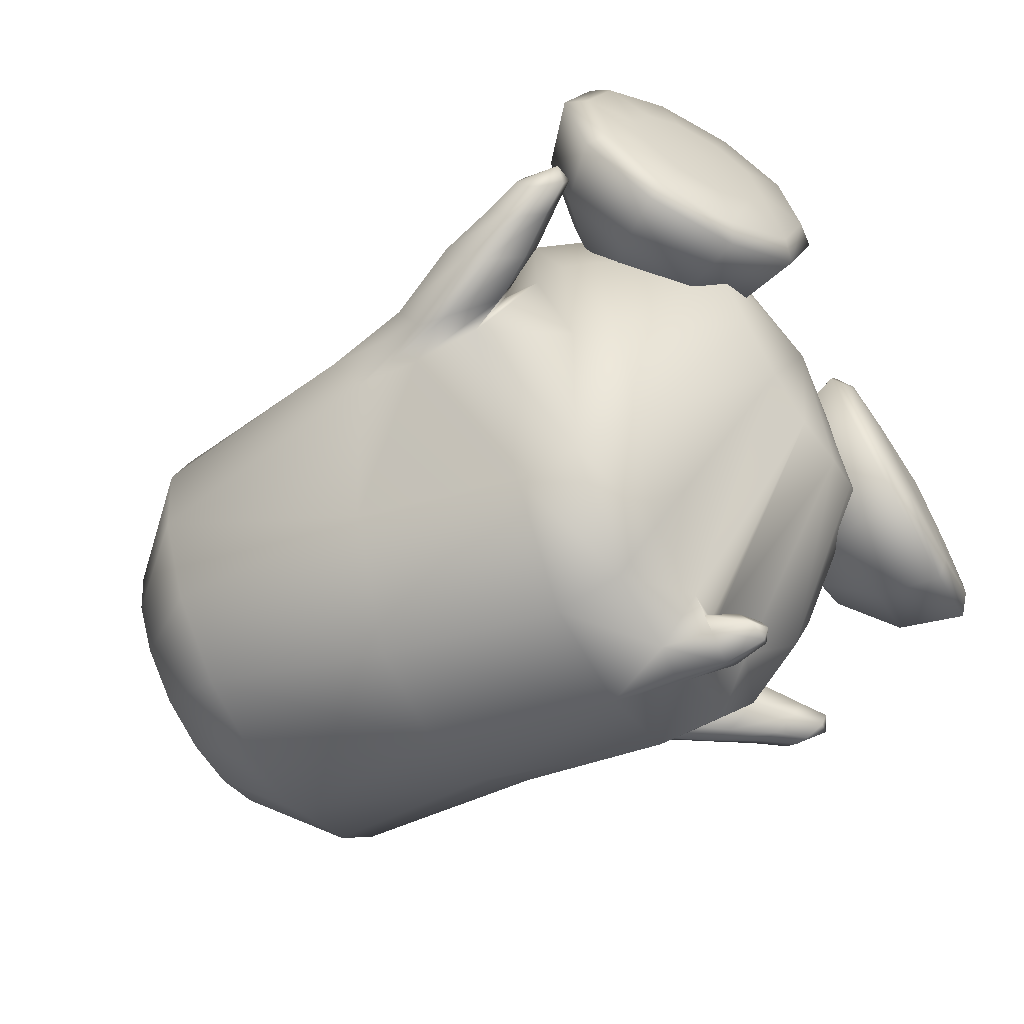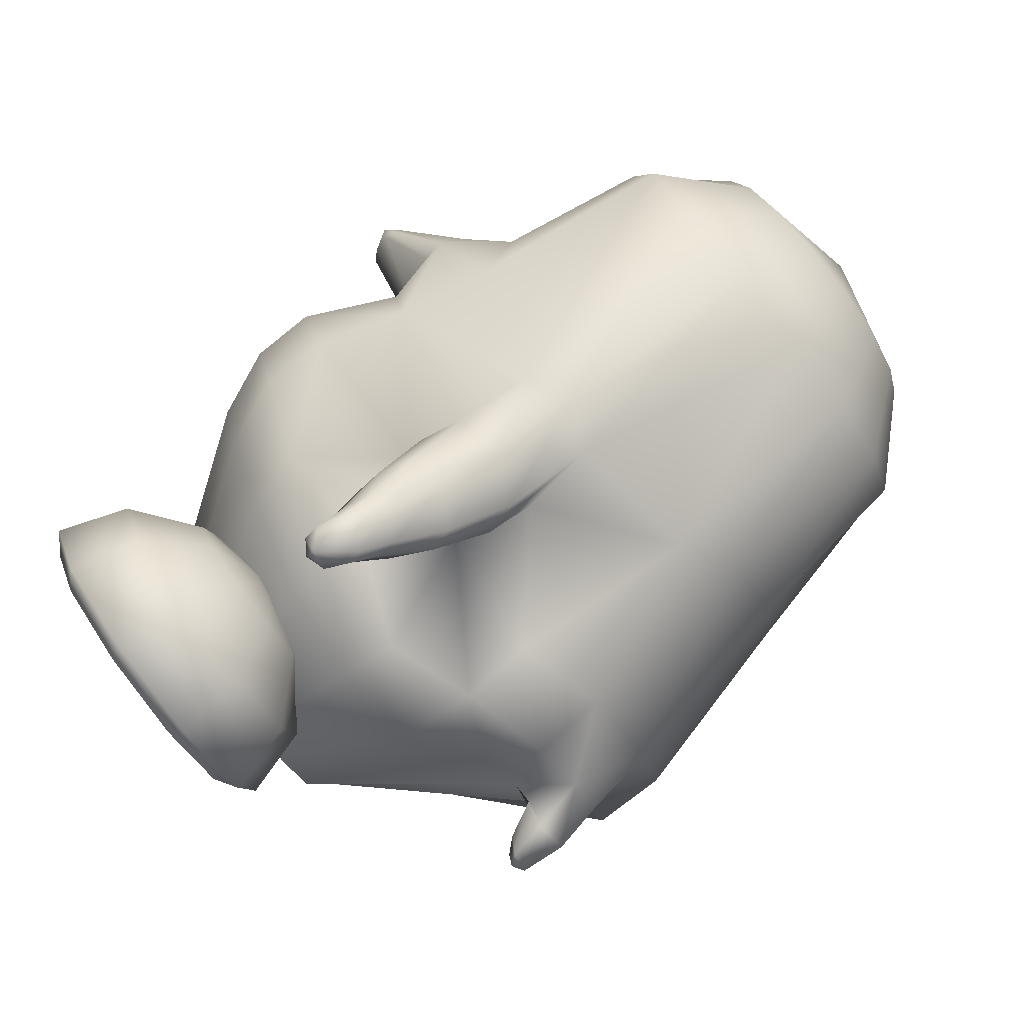
<metadata>
{"format":"obj","ext":"obj","renderer":"f3d","projection":"perspective","resolution":1024,"background":"white","views":[{"elev":-67.5,"azim":21.7,"up":"+Z"},{"elev":73.4,"azim":143.3,"up":"+Y"}]}
</metadata>
<code>
o tux
v -0.9765 0.3851 0.1334
v -1.002 0.1867 0.1075
v -0.9568 0.5867 0.1064
v -1.027 0.01468 0.02936
v -0.9431 0.761 0.02699
v -1.027 -0.1043 -0.1382
v -0.9157 0.8768 -0.1414
v -1.025 -0.1458 -0.3351
v -0.9036 0.9165 -0.3386
v -1.027 -0.1013 -0.5345
v -0.9129 0.8759 -0.5297
v -1.026 0.02374 -0.7034
v -0.9362 0.7686 -0.6874
v -1.017 0.2078 -0.8104
v -0.9671 0.6101 -0.7948
v -0.9971 0.415 -0.8397
v -1.164 0.4114 -0.027
v -1.188 0.2877 -0.03079
v -1.158 0.5371 -0.0314
v -1.199 0.1768 -0.1024
v -1.143 0.6476 -0.1038
v -1.205 0.1028 -0.209
v -1.13 0.7213 -0.2109
v -1.207 0.07693 -0.3343
v -1.126 0.7461 -0.3364
v -1.204 0.1025 -0.4595
v -1.13 0.7203 -0.4615
v -1.198 0.1762 -0.5657
v -1.141 0.6473 -0.5668
v -1.188 0.2894 -0.6361
v -1.158 0.5399 -0.6349
v -1.173 0.4159 -0.6599
v -1.27 0.4257 -0.3342
v -0.5718 0.4867 -0.9165
v -0.5878 0.2379 -0.9263
v -0.5273 0.6774 -0.8233
v -0.5376 -0.04554 -0.7939
v -0.4415 0.7704 -0.7223
v -0.4776 -0.2294 -0.4456
v -0.3714 0.8787 -0.4481
v -0.5352 -0.2696 -0.3389
v -0.4206 0.9308 -0.344
v -0.4784 -0.2298 -0.2325
v -0.3756 0.8831 -0.2369
v -0.5648 -0.1023 0.06098
v -0.4849 0.7773 0.05832
v -0.6674 0.1005 0.1441
v -0.6193 0.5949 0.1429
v -0.6797 0.3484 0.1753
v -0.1593 0.2704 0.3578
v -0.1944 0.01329 0.3076
v -0.1271 0.533 0.3023
v -0.2039 -0.1747 0.1627
v -0.08606 0.7357 0.154
v -0.1654 -0.2375 -0.234
v -0.06995 0.8524 -0.2285
v -0.09482 -0.264 -0.3193
v 0.02444 0.8528 -0.3078
v -0.1693 -0.2519 -0.4356
v -0.04993 0.815 -0.4161
v -0.1486 -0.04235 -0.9165
v -0.01815 0.7973 -0.7076
v -0.161 0.2334 -1.047
v -0.08808 0.7133 -0.8825
v -0.1303 0.5024 -1.015
v 0.02359 0.4883 -1.041
v -0.005354 0.2046 -1.044
v 0.07129 0.6918 -0.8946
v -0.00135 -0.05864 -0.9083
v 0.1348 0.7772 -0.7179
v 0.05895 -0.2158 -0.6181
v 0.2055 0.7887 -0.5281
v 0.06545 -0.2847 -0.3104
v 0.2082 0.8332 -0.3019
v -0.006865 -0.2804 -0.037
v 0.137 0.8253 -0.05753
v -0.06836 -0.1989 0.17
v 0.0574 0.7106 0.1541
v -0.0576 -0.005723 0.311
v 0.01039 0.5031 0.3013
v -0.02629 0.245 0.3587
v 0.1166 0.2213 0.2967
v 0.08685 -0.00667 0.2568
v 0.1503 0.4549 0.2439
v 0.07438 -0.178 0.1348
v 0.193 0.6408 0.112
v 0.1138 -0.2517 -0.05023
v 0.2561 0.7461 -0.07888
v 0.1522 -0.2581 -0.2943
v 0.3065 0.7619 -0.3017
v 0.1614 -0.1935 -0.572
v 0.3166 0.7303 -0.5071
v 0.1439 -0.05157 -0.8176
v 0.2776 0.6823 -0.6909
v 0.09671 0.1748 -0.9283
v 0.1714 0.601 -0.8144
v 0.1346 0.4318 -0.9306
v 0.5279 0.1796 -0.2025
v 0.4806 0.2035 -0.5691
v 0.4537 0.08096 -0.5307
v 0.5135 0.319 -0.5729
v 0.434 -0.02776 -0.4506
v 0.5296 0.4174 -0.5139
v 0.4189 -0.1067 -0.3094
v 0.5356 0.4836 -0.4286
v 0.4149 -0.1317 -0.1825
v 0.5235 0.5155 -0.3157
v 0.4175 -0.1077 -0.06199
v 0.5016 0.4972 -0.1825
v 0.4181 -0.03961 0.01715
v 0.4738 0.4264 -0.06607
v 0.4254 0.06479 0.06555
v 0.4539 0.3171 0.02711
v 0.4401 0.1899 0.07677
v -0.3424 0.316 0.2499
v -0.3728 0.0602 0.2018
v -0.3226 0.5705 0.2021
v -0.3602 -0.1182 0.09577
v -0.2747 0.7502 0.09731
v -0.4775 0.09956 0.2411
v -0.4408 0.5615 0.2404
v -0.3992 0.1619 0.2386
v -0.3719 0.4834 0.2382
v -0.5216 0.07395 0.2423
v -0.4813 0.5958 0.2414
v -0.5773 0.1581 0.2428
v -0.5504 0.5221 0.2421
v -0.6064 0.2786 0.2432
v -0.5979 0.4067 0.243
v -0.6217 0.3439 0.2464
v -0.363 0.3208 0.242
v 0.01909 0.4137 -1.02
v 0.03684 0.5323 -0.9782
v 0.1214 0.3693 -0.9148
v 0.1373 0.4655 -0.8887
v 0.1232 0.39 -0.9799
v 0.1394 0.4986 -0.942
v 0.1362 0.4056 -1.045
v 0.1539 0.5234 -1.004
v 0.1465 0.4496 -0.9828
v 0.1407 0.4797 -1.066
v 0.2382 0.4619 -1.057
v 0.2419 0.443 -1.005
v 0.2255 0.417 -1.044
v 0.2365 0.4909 -1.019
v 0.2041 0.4092 -1.004
v 0.2143 0.4774 -0.9798
v 0.2537 0.4503 -1.031
v -0.3074 -0.232 -0.2174
v -0.2099 0.8557 -0.2184
v -0.3244 -0.2431 -0.4721
v -0.2197 0.8481 -0.4682
v -0.2869 -0.3158 -0.4497
v -0.1721 0.9015 -0.4558
v -0.3349 -0.3343 -0.3403
v -0.2194 0.9484 -0.3468
v -0.3013 -0.3087 -0.2338
v -0.1946 0.9313 -0.2452
v -0.1097 -0.2987 -0.2327
v 0.009681 0.9042 -0.2294
v -0.0343 -0.3096 -0.3107
v 0.08619 0.9034 -0.3105
v -0.08826 -0.2977 -0.4246
v 0.03004 0.8649 -0.4171
v -0.2137 -0.3136 -0.2231
v -0.1006 0.9212 -0.2247
v -0.2145 -0.3201 -0.4751
v -0.1003 0.884 -0.472
v -0.1701 -0.4375 -0.343
v -0.05727 1.015 -0.362
v -0.1269 -0.4217 -0.4234
v -0.01624 0.9846 -0.4403
v -0.1532 -0.4234 -0.2555
v -0.03761 1.02 -0.275
v 0.02771 -0.3516 -0.3035
v 0.146 0.9503 -0.3157
v -0.02335 -0.3646 -0.2407
v 0.09624 0.9729 -0.2544
v 0.000775 -0.3632 -0.3924
v 0.1152 0.9412 -0.4036
v -0.08998 -0.3951 -0.2353
v 0.02743 0.9998 -0.2524
v -0.07726 -0.403 -0.4353
v 0.03305 0.966 -0.45
v -0.0403 -0.4857 -0.325
v 0.06779 1.072 -0.3612
v -0.007619 -0.4711 -0.3759
v 0.09963 1.049 -0.4096
v -0.02663 -0.4728 -0.2673
v 0.08436 1.073 -0.3028
v 0.06567 -0.4345 -0.2569
v 0.1795 1.043 -0.2893
v 0.1035 -0.4231 -0.2959
v 0.2166 1.026 -0.3268
v 0.08155 -0.4324 -0.3541
v 0.1921 1.022 -0.3845
v 0.01864 -0.4529 -0.2541
v 0.1314 1.059 -0.2881
v 0.02868 -0.457 -0.3811
v 0.1366 1.037 -0.4135
v 0.06787 -0.5087 -0.3505
v 0.1731 1.096 -0.3963
v 0.03904 -0.5199 -0.3132
v 0.1448 1.113 -0.3607
v 0.05718 -0.5119 -0.2688
v 0.165 1.116 -0.3166
v 0.1361 -0.4837 -0.2587
v 0.2461 1.095 -0.3047
v 0.1567 -0.472 -0.2898
v 0.2664 1.079 -0.3337
v 0.144 -0.481 -0.333
v 0.2515 1.078 -0.3771
v 0.1055 -0.5017 -0.2559
v 0.2144 1.112 -0.3042
v 0.09906 -0.4989 -0.3549
v 0.2047 1.088 -0.4
v 0.1444 -0.5153 -0.2924
v 0.2509 1.12 -0.3446
v -0.003949 -0.2702 -0.3088
v 0.1232 0.8473 -0.3047
v 0.1882 -0.1428 -0.04754
v 0.3306 0.6625 -0.2165
v 0.3128 -0.02872 -0.05386
v 0.3403 0.4824 -0.2072
v 0.487 0.01116 -0.06356
v 0.4323 0.3381 -0.1939
v 0.6379 -0.04413 -0.07707
v 0.5749 0.2684 -0.1862
v 0.6363 -0.103 -0.07956
v 0.6149 0.3101 -0.1881
v 0.5681 -0.2184 -0.08012
v 0.6479 0.4356 -0.1963
v 0.5385 -0.2396 -0.1878
v 0.6547 0.4621 -0.3063
v 0.5866 -0.1391 -0.2659
v 0.628 0.356 -0.3787
v 0.5807 -0.08595 -0.2922
v 0.5904 0.3215 -0.4063
v 0.437 -0.02562 -0.25
v 0.4465 0.384 -0.3846
v 0.2657 -0.0629 -0.1646
v 0.348 0.5089 -0.3225
v 0.2398 -0.117 -0.2267
v 0.3666 0.5917 -0.3874
v 0.3417 -0.1444 -0.3643
v 0.4727 0.5276 -0.5093
v 0.4652 -0.2225 -0.4243
v 0.6202 0.4873 -0.551
v 0.4849 -0.2576 -0.3804
v 0.6537 0.4996 -0.5043
v 0.4778 -0.3051 -0.2535
v 0.6694 0.545 -0.3788
v 0.4093 -0.3899 -0.2522
v 0.6861 0.6526 -0.3852
v 0.3649 -0.4073 -0.3786
v 0.6822 0.6859 -0.5161
v 0.3265 -0.3958 -0.4223
v 0.6526 0.7024 -0.5648
v 0.2234 -0.2923 -0.3621
v 0.5004 0.7139 -0.5207
v 0.1724 -0.1985 -0.2247
v 0.383 0.6993 -0.3929
v 0.1216 -0.2694 -0.1567
v 0.3954 0.7904 -0.3311
v 0.1354 -0.4163 -0.2445
v 0.522 0.8718 -0.4137
v 0.2261 -0.5393 -0.2865
v 0.6776 0.8848 -0.4412
v 0.2779 -0.5316 -0.261
v 0.7038 0.8438 -0.4091
v 0.3591 -0.4617 -0.1843
v 0.6986 0.7438 -0.3234
v 0.3464 -0.493 -0.07575
v 0.702 0.7837 -0.217
v 0.2558 -0.5858 -0.07306
v 0.7098 0.913 -0.2249
v 0.2006 -0.6019 -0.06951
v 0.6845 0.9646 -0.2285
v 0.1133 -0.4705 -0.05653
v 0.528 0.941 -0.2295
v 0.1089 -0.3007 -0.0482
v 0.3989 0.8304 -0.2247
v 0.1385 -0.2796 0.05948
v 0.392 0.8038 -0.1144
v 0.1646 -0.4339 0.13
v 0.5161 0.895 -0.03846
v 0.2598 -0.5597 0.1458
v 0.6707 0.9115 -0.007903
v 0.3071 -0.5492 0.1134
v 0.6979 0.867 -0.03387
v 0.376 -0.4718 0.03192
v 0.6952 0.7571 -0.1067
v 0.4653 -0.3623 -0.07888
v 0.6853 0.6081 -0.2065
v 0.4366 -0.4063 0.09764
v 0.6806 0.6743 -0.03464
v 0.4121 -0.4358 0.2273
v 0.6726 0.7234 0.09103
v 0.381 -0.4287 0.2773
v 0.6416 0.7457 0.1363
v 0.2696 -0.3205 0.2438
v 0.4908 0.7514 0.08643
v 0.1991 -0.2141 0.1252
v 0.3774 0.7209 -0.0423
v 0.2662 -0.1305 0.1236
v 0.359 0.6134 -0.03647
v 0.3883 -0.1735 0.2415
v 0.4618 0.5651 0.09748
v 0.518 -0.259 0.2746
v 0.6081 0.5306 0.1491
v 0.5307 -0.2889 0.2249
v 0.6437 0.5371 0.1021
v 0.5051 -0.3215 0.09629
v 0.6639 0.5667 -0.02826
v 0.5553 -0.2497 0.02839
v 0.6514 0.4755 -0.09005
v 0.6176 -0.1642 0.1074
v 0.6219 0.3792 -0.00487
v 0.6176 -0.114 0.139
v 0.5826 0.3483 0.02566
v 0.4707 -0.04628 0.1241
v 0.4382 0.4072 -0.009668
v 0.3111 -0.05874 0.05541
v 0.3451 0.5223 -0.09909
v -0.4344 0.2348 0.392
v -0.399 0.2614 0.3908
v -0.4218 0.4282 0.3916
v -0.3901 0.3972 0.3906
v -0.4549 0.2241 0.3925
v -0.4408 0.4415 0.3922
v -0.4776 0.2593 0.3929
v -0.4678 0.4095 0.3927
v -0.4897 0.309 0.3931
v -0.4863 0.3618 0.3931
v -0.4961 0.3359 0.3944
v -0.3848 0.3287 0.3924
v -0.4396 0.3323 0.4361
v -0.447 0.2782 0.4271
v -0.4399 0.3869 0.427
f 33 18 17
f 17 19 33
f 33 20 18
f 19 21 33
f 33 22 20
f 21 23 33
f 33 24 22
f 23 25 33
f 33 26 24
f 25 27 33
f 33 28 26
f 27 29 33
f 33 30 28
f 29 31 33
f 33 32 30
f 31 32 33
f 1 17 18
f 1 18 2
f 1 3 19
f 1 19 17
f 2 18 20
f 2 20 4
f 21 19 3
f 21 3 5
f 4 20 22
f 4 22 6
f 23 21 5
f 23 5 7
f 6 22 24
f 6 24 8
f 25 23 7
f 25 7 9
f 8 24 26
f 8 26 10
f 27 25 9
f 27 9 11
f 10 26 28
f 10 28 12
f 29 27 11
f 29 11 13
f 12 28 30
f 12 30 14
f 31 29 13
f 31 13 15
f 14 30 32
f 14 32 16
f 32 31 15
f 32 15 16
f 14 16 34
f 14 34 35
f 34 16 15
f 34 15 36
f 12 14 35
f 12 35 37
f 36 15 13
f 36 13 38
f 10 12 37
f 10 37 39
f 38 13 11
f 38 11 40
f 8 10 39
f 8 39 41
f 40 11 9
f 40 9 42
f 6 8 41
f 6 41 43
f 42 9 7
f 42 7 44
f 4 6 43
f 4 43 45
f 44 7 5
f 44 5 46
f 2 4 45
f 2 45 47
f 46 5 3
f 46 3 48
f 1 2 47
f 1 47 49
f 1 49 48
f 1 48 3
f 37 35 63
f 37 63 61
f 64 36 38
f 64 38 62
f 35 34 65
f 35 65 63
f 65 34 36
f 65 36 64
f 61 63 67
f 61 67 69
f 68 64 62
f 68 62 70
f 59 61 69
f 59 69 71
f 70 62 60
f 70 60 72
f 53 55 75
f 53 75 77
f 76 56 54
f 76 54 78
f 51 53 77
f 51 77 79
f 78 54 52
f 78 52 80
f 50 51 79
f 50 79 81
f 80 52 50
f 80 50 81
f 81 79 83
f 81 83 82
f 84 80 81
f 84 81 82
f 79 77 85
f 79 85 83
f 86 78 80
f 86 80 84
f 77 75 87
f 77 87 85
f 88 76 78
f 88 78 86
f 75 73 89
f 75 89 87
f 90 74 76
f 90 76 88
f 73 71 91
f 73 91 89
f 92 72 74
f 92 74 90
f 71 69 93
f 71 93 91
f 94 70 72
f 94 72 92
f 69 67 95
f 69 95 93
f 96 68 70
f 96 70 94
f 93 95 100
f 93 100 102
f 101 96 94
f 101 94 103
f 91 93 102
f 91 102 104
f 103 94 92
f 103 92 105
f 89 91 104
f 89 104 106
f 105 92 90
f 105 90 107
f 87 89 106
f 87 106 108
f 107 90 88
f 107 88 109
f 85 87 108
f 85 108 110
f 109 88 86
f 109 86 111
f 83 85 110
f 83 110 112
f 111 86 84
f 111 84 113
f 82 83 112
f 82 112 114
f 113 84 82
f 113 82 114
f 98 114 112
f 113 114 98
f 98 112 110
f 111 113 98
f 98 110 108
f 109 111 98
f 98 108 106
f 107 109 98
f 98 106 104
f 105 107 98
f 98 104 102
f 103 105 98
f 98 102 100
f 101 103 98
f 98 100 99
f 99 101 98
f 116 51 50
f 116 50 115
f 50 52 117
f 50 117 115
f 118 53 51
f 118 51 116
f 52 54 119
f 52 119 117
f 53 118 55
f 56 119 54
f 118 45 43
f 44 46 119
f 115 131 122
f 115 122 116
f 123 131 115
f 123 115 117
f 116 122 120
f 121 123 117
f 116 120 124
f 116 124 118
f 125 121 117
f 125 117 119
f 45 118 124
f 125 119 46
f 45 124 47
f 48 125 46
f 47 124 126
f 127 125 48
f 47 126 128
f 129 127 48
f 49 128 130
f 130 129 49
f 47 128 49
f 49 129 48
f 132 63 65
f 65 64 133
f 66 132 65
f 65 133 66
f 132 67 63
f 64 68 133
f 67 132 134
f 67 134 95
f 135 133 68
f 135 68 96
f 134 99 100
f 101 99 135
f 95 134 100
f 101 135 96
f 134 97 99
f 99 97 135
f 134 132 138
f 134 138 136
f 139 133 135
f 139 135 137
f 97 134 136
f 97 136 140
f 137 135 97
f 137 97 140
f 132 66 141
f 132 141 138
f 141 66 133
f 141 133 139
f 138 141 142
f 138 142 144
f 142 141 139
f 142 139 145
f 140 136 146
f 140 146 143
f 147 137 140
f 147 140 143
f 136 138 144
f 136 144 146
f 145 139 137
f 145 137 147
f 148 146 144
f 145 147 148
f 142 148 144
f 145 148 142
f 148 143 146
f 147 143 148
f 151 37 61
f 62 38 152
f 59 151 61
f 62 152 60
f 151 39 37
f 38 40 152
f 43 149 118
f 119 150 44
f 149 55 118
f 119 56 150
f 41 39 153
f 41 153 155
f 154 40 42
f 154 42 156
f 43 41 155
f 43 155 157
f 156 42 44
f 156 44 158
f 57 55 159
f 57 159 161
f 160 56 58
f 160 58 162
f 59 57 161
f 59 161 163
f 162 58 60
f 162 60 164
f 149 43 157
f 149 157 165
f 158 44 150
f 158 150 166
f 55 149 165
f 55 165 159
f 166 150 56
f 166 56 160
f 39 151 167
f 39 167 153
f 168 152 40
f 168 40 154
f 151 59 163
f 151 163 167
f 164 60 152
f 164 152 168
f 155 153 171
f 155 171 169
f 172 154 156
f 172 156 170
f 157 155 169
f 157 169 173
f 170 156 158
f 170 158 174
f 161 159 177
f 161 177 175
f 178 160 162
f 178 162 176
f 163 161 175
f 163 175 179
f 176 162 164
f 176 164 180
f 165 157 173
f 165 173 181
f 174 158 166
f 174 166 182
f 159 165 181
f 159 181 177
f 182 166 160
f 182 160 178
f 153 167 183
f 153 183 171
f 184 168 154
f 184 154 172
f 167 163 179
f 167 179 183
f 180 164 168
f 180 168 184
f 169 171 187
f 169 187 185
f 188 172 170
f 188 170 186
f 173 169 185
f 173 185 189
f 186 170 174
f 186 174 190
f 175 177 191
f 175 191 193
f 192 178 176
f 192 176 194
f 179 175 193
f 179 193 195
f 194 176 180
f 194 180 196
f 181 173 189
f 181 189 197
f 190 174 182
f 190 182 198
f 177 181 197
f 177 197 191
f 198 182 178
f 198 178 192
f 171 183 199
f 171 199 187
f 200 184 172
f 200 172 188
f 183 179 195
f 183 195 199
f 196 180 184
f 196 184 200
f 185 187 201
f 185 201 203
f 202 188 186
f 202 186 204
f 189 185 203
f 189 203 205
f 204 186 190
f 204 190 206
f 193 191 207
f 193 207 209
f 208 192 194
f 208 194 210
f 195 193 209
f 195 209 211
f 210 194 196
f 210 196 212
f 197 189 205
f 197 205 213
f 206 190 198
f 206 198 214
f 191 197 213
f 191 213 207
f 214 198 192
f 214 192 208
f 187 199 215
f 187 215 201
f 216 200 188
f 216 188 202
f 199 195 211
f 199 211 215
f 212 196 200
f 212 200 216
f 207 217 209
f 210 218 208
f 207 213 217
f 218 214 208
f 205 217 213
f 214 218 206
f 203 217 205
f 206 218 204
f 201 217 203
f 204 218 202
f 201 215 217
f 218 216 202
f 211 217 215
f 216 218 212
f 209 217 211
f 212 218 210
f 219 59 71
f 72 60 220
f 73 219 71
f 72 220 74
f 219 57 59
f 60 58 220
f 219 75 55
f 56 76 220
f 57 219 55
f 56 220 58
f 219 73 75
f 76 74 220
f 293 233 231
f 232 234 294
f 231 233 235
f 231 235 229
f 236 234 232
f 236 232 230
f 229 235 237
f 229 237 227
f 238 236 230
f 238 230 228
f 227 237 239
f 227 239 225
f 240 238 228
f 240 228 226
f 225 239 241
f 225 241 223
f 242 240 226
f 242 226 224
f 223 241 221
f 222 242 224
f 241 243 221
f 222 244 242
f 239 245 243
f 239 243 241
f 244 246 240
f 244 240 242
f 237 247 245
f 237 245 239
f 246 248 238
f 246 238 240
f 235 249 247
f 235 247 237
f 248 250 236
f 248 236 238
f 233 251 249
f 233 249 235
f 250 252 234
f 250 234 236
f 293 251 233
f 234 252 294
f 293 253 251
f 252 254 294
f 251 253 255
f 251 255 249
f 256 254 252
f 256 252 250
f 249 255 257
f 249 257 247
f 258 256 250
f 258 250 248
f 247 257 259
f 247 259 245
f 260 258 248
f 260 248 246
f 245 259 261
f 245 261 243
f 262 260 246
f 262 246 244
f 243 261 221
f 222 262 244
f 261 263 221
f 222 264 262
f 259 265 263
f 259 263 261
f 264 266 260
f 264 260 262
f 257 267 265
f 257 265 259
f 266 268 258
f 266 258 260
f 255 269 267
f 255 267 257
f 268 270 256
f 268 256 258
f 253 271 269
f 253 269 255
f 270 272 254
f 270 254 256
f 293 271 253
f 254 272 294
f 293 273 271
f 272 274 294
f 271 273 275
f 271 275 269
f 276 274 272
f 276 272 270
f 269 275 277
f 269 277 267
f 278 276 270
f 278 270 268
f 267 277 279
f 267 279 265
f 280 278 268
f 280 268 266
f 265 279 281
f 265 281 263
f 282 280 266
f 282 266 264
f 263 281 221
f 222 282 264
f 281 283 221
f 222 284 282
f 279 285 283
f 279 283 281
f 284 286 280
f 284 280 282
f 277 287 285
f 277 285 279
f 286 288 278
f 286 278 280
f 275 289 287
f 275 287 277
f 288 290 276
f 288 276 278
f 273 291 289
f 273 289 275
f 290 292 274
f 290 274 276
f 293 291 273
f 274 292 294
f 293 295 291
f 292 296 294
f 291 295 297
f 291 297 289
f 298 296 292
f 298 292 290
f 289 297 299
f 289 299 287
f 300 298 290
f 300 290 288
f 287 299 301
f 287 301 285
f 302 300 288
f 302 288 286
f 285 301 303
f 285 303 283
f 304 302 286
f 304 286 284
f 283 303 221
f 222 304 284
f 303 305 221
f 222 306 304
f 301 307 305
f 301 305 303
f 306 308 302
f 306 302 304
f 299 309 307
f 299 307 301
f 308 310 300
f 308 300 302
f 297 311 309
f 297 309 299
f 310 312 298
f 310 298 300
f 295 313 311
f 295 311 297
f 312 314 296
f 312 296 298
f 293 313 295
f 296 314 294
f 293 315 313
f 314 316 294
f 313 315 317
f 313 317 311
f 318 316 314
f 318 314 312
f 311 317 319
f 311 319 309
f 320 318 312
f 320 312 310
f 309 319 321
f 309 321 307
f 322 320 310
f 322 310 308
f 307 321 323
f 307 323 305
f 324 322 308
f 324 308 306
f 305 323 221
f 222 324 306
f 323 223 221
f 222 224 324
f 321 225 223
f 321 223 323
f 224 226 322
f 224 322 324
f 319 227 225
f 319 225 321
f 226 228 320
f 226 320 322
f 317 229 227
f 317 227 319
f 228 230 318
f 228 318 320
f 315 231 229
f 315 229 317
f 230 232 316
f 230 316 318
f 293 231 315
f 316 232 294
f 120 122 326
f 120 326 325
f 123 121 327
f 123 327 328
f 124 120 325
f 124 325 329
f 121 125 330
f 121 330 327
f 126 124 329
f 126 329 331
f 125 127 332
f 125 332 330
f 128 126 331
f 128 331 333
f 127 129 334
f 127 334 332
f 130 128 333
f 130 333 335
f 129 130 335
f 129 335 334
f 122 131 336
f 122 336 326
f 131 123 328
f 131 328 336
f 329 338 331
f 331 338 337
f 331 337 333
f 333 337 335
f 334 335 337
f 332 334 337
f 332 337 339
f 330 332 339
f 328 339 337
f 328 337 336
f 326 336 337
f 326 337 338
f 325 326 338
f 325 338 329
f 327 339 328
f 327 330 339

</code>
